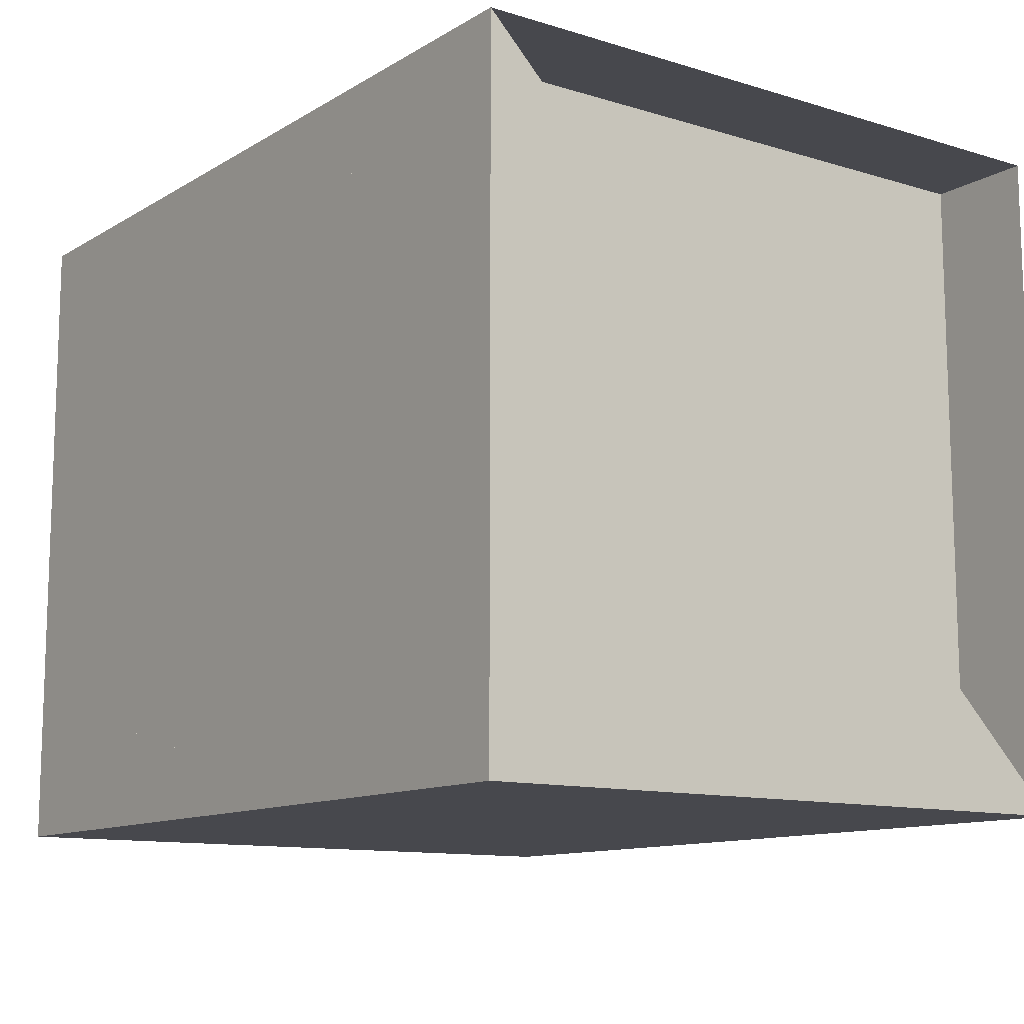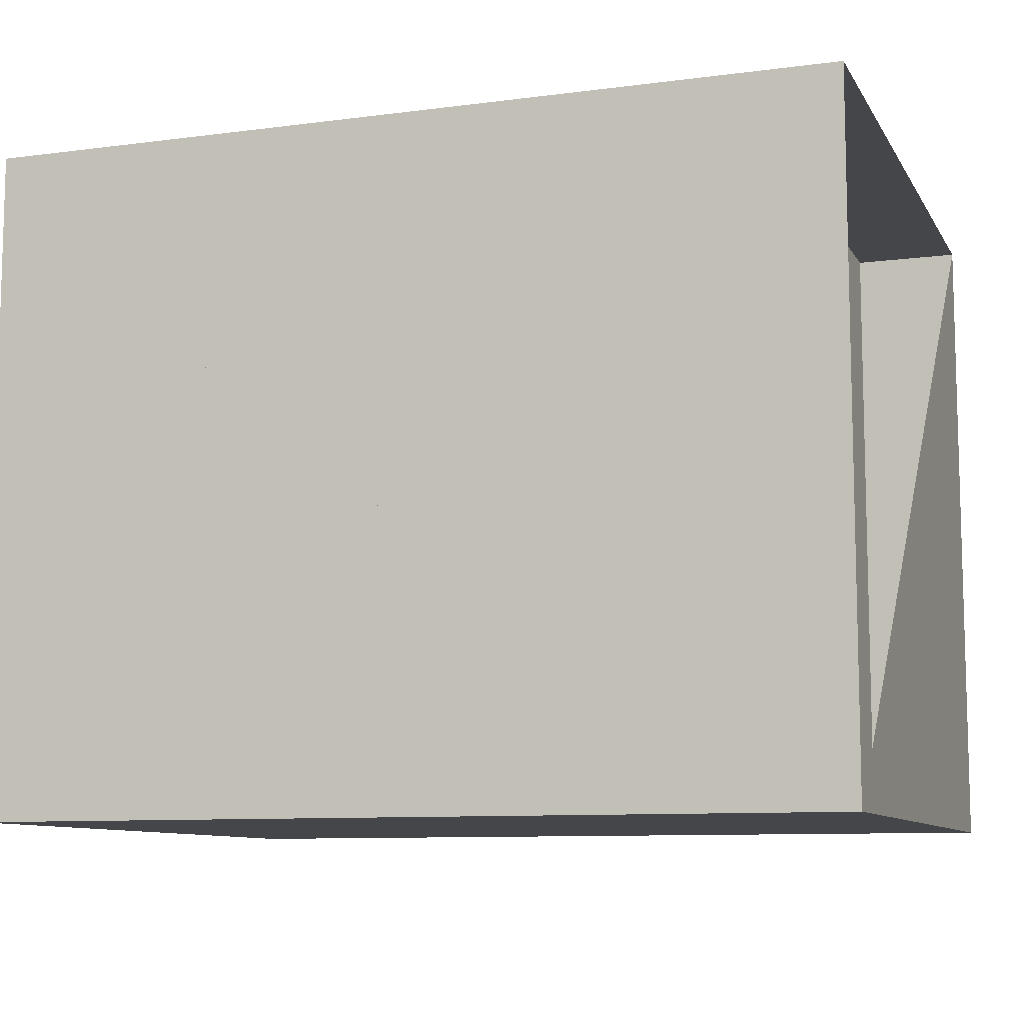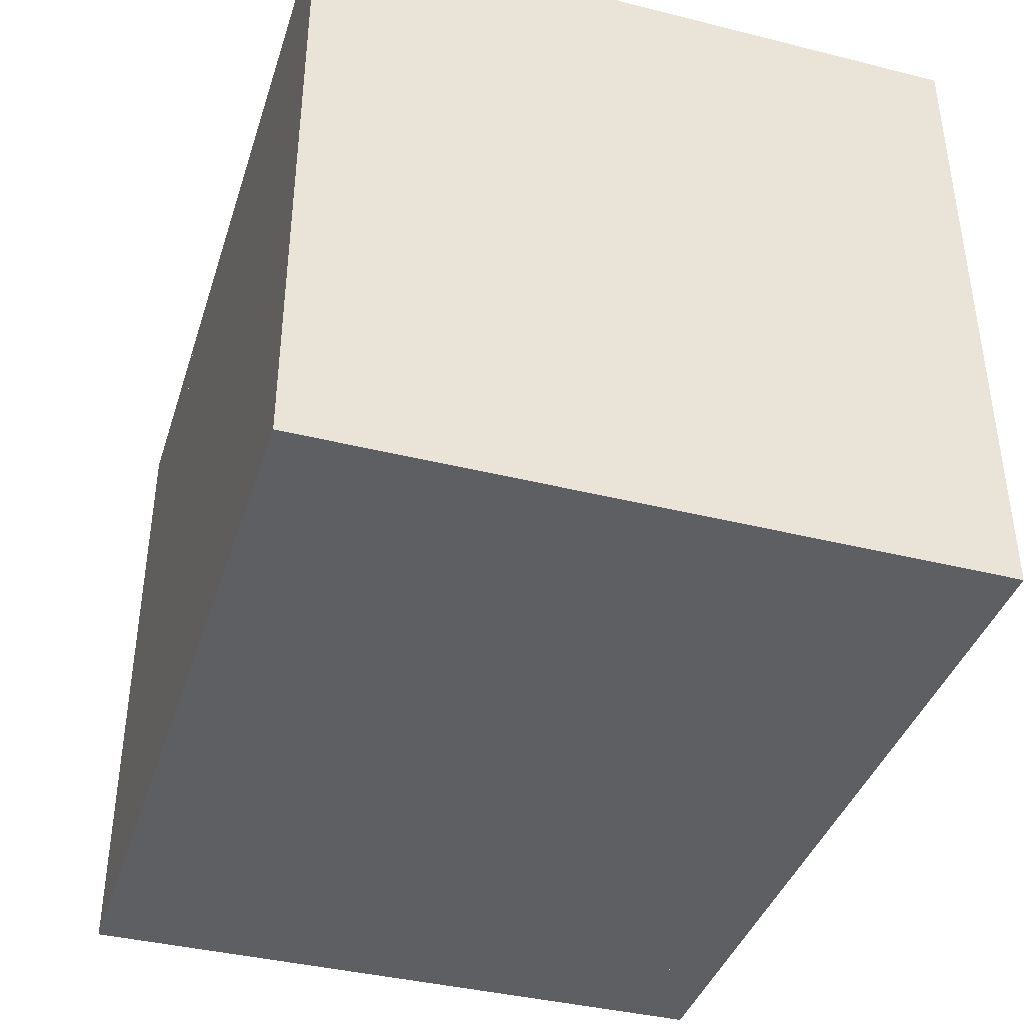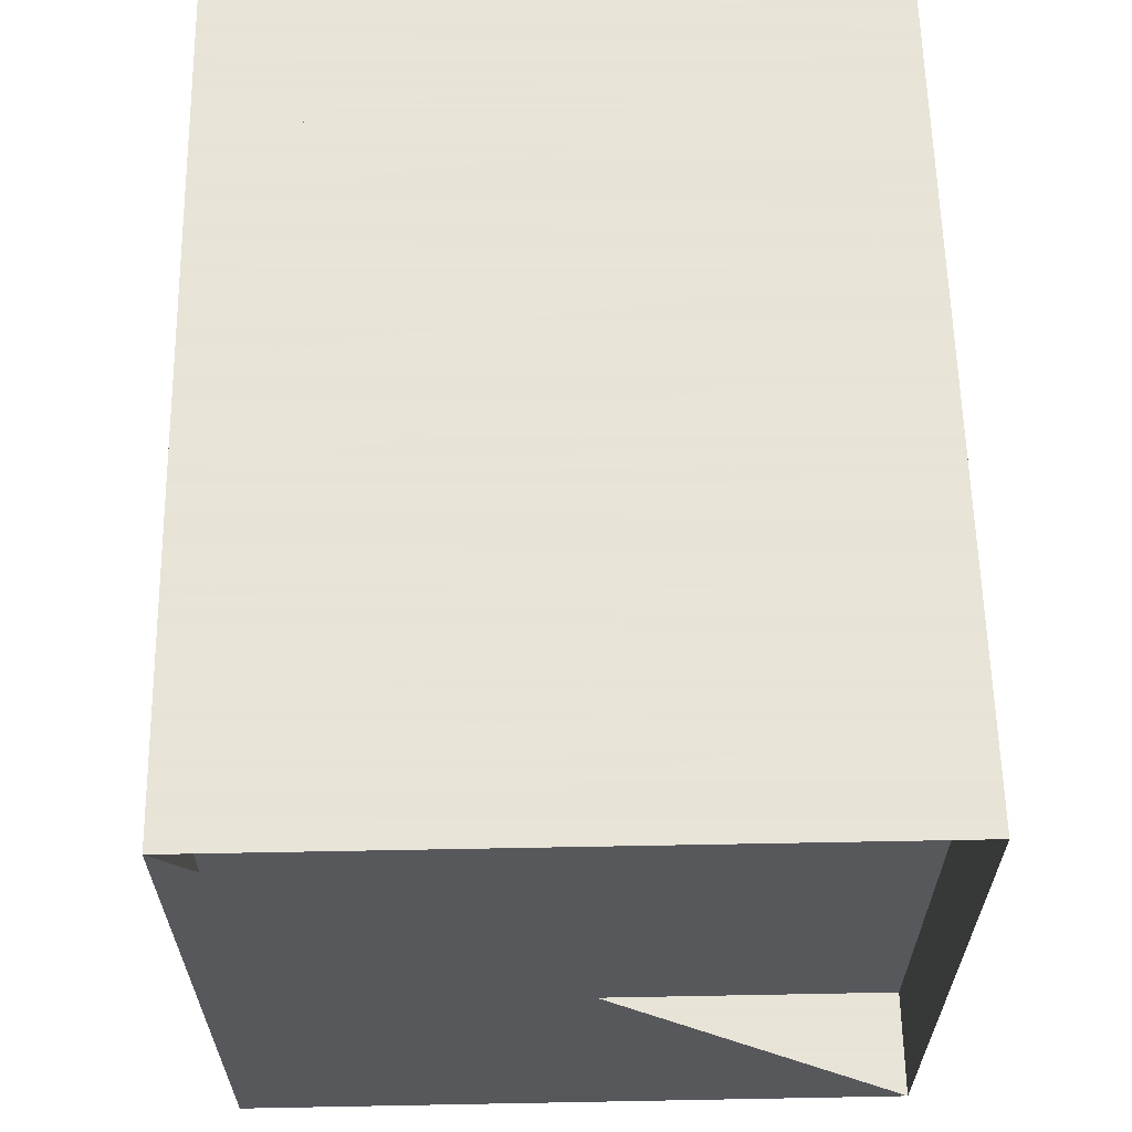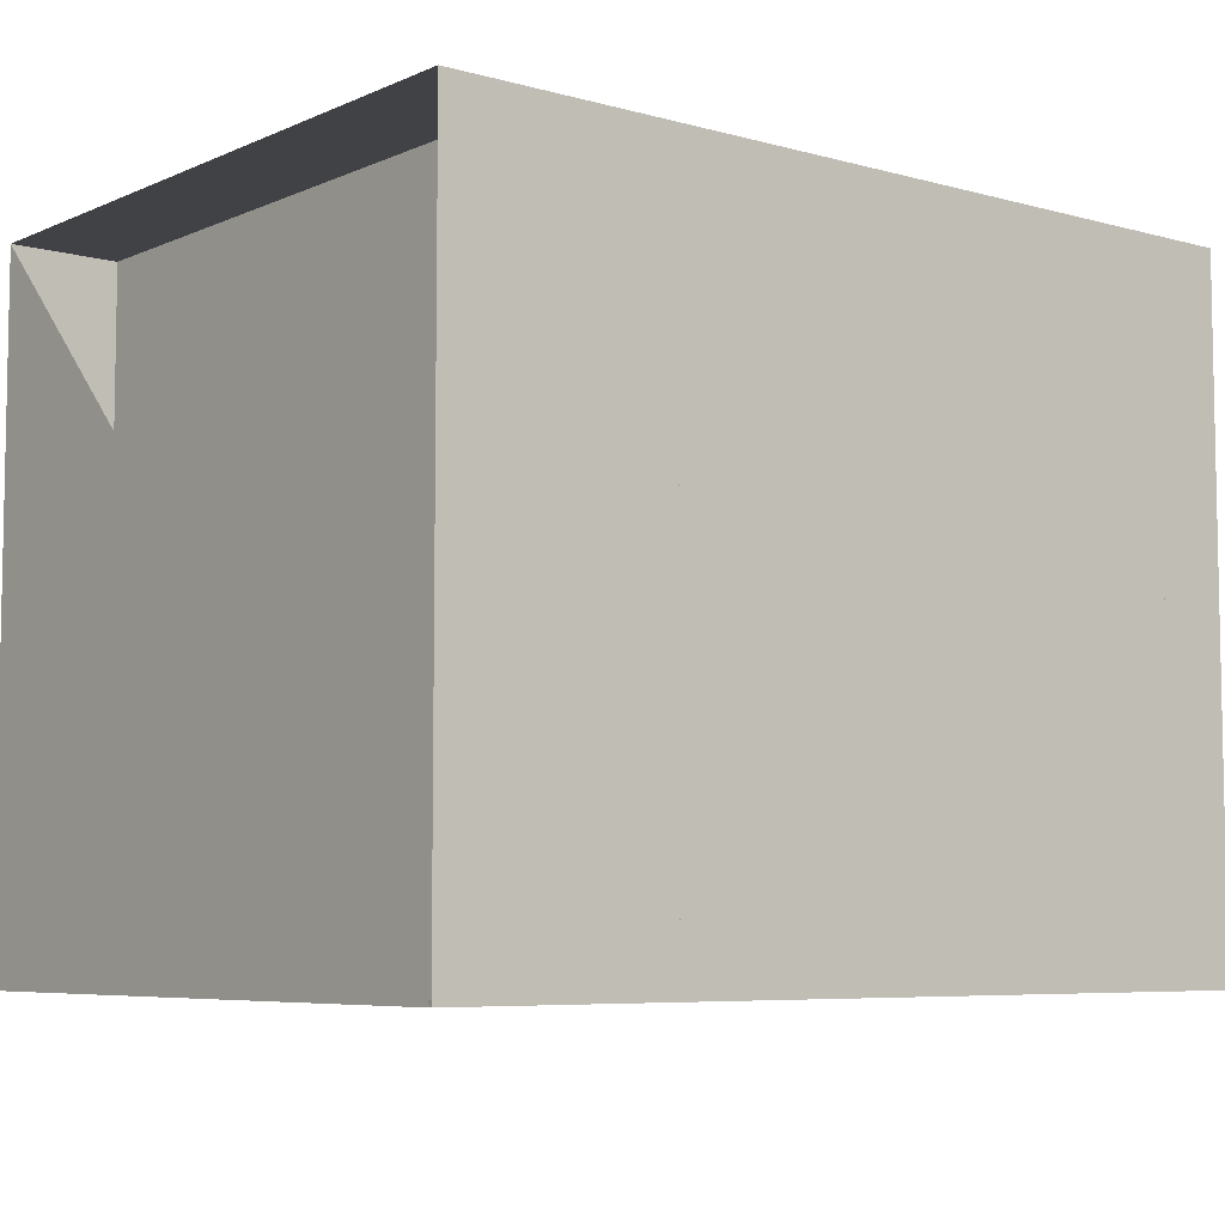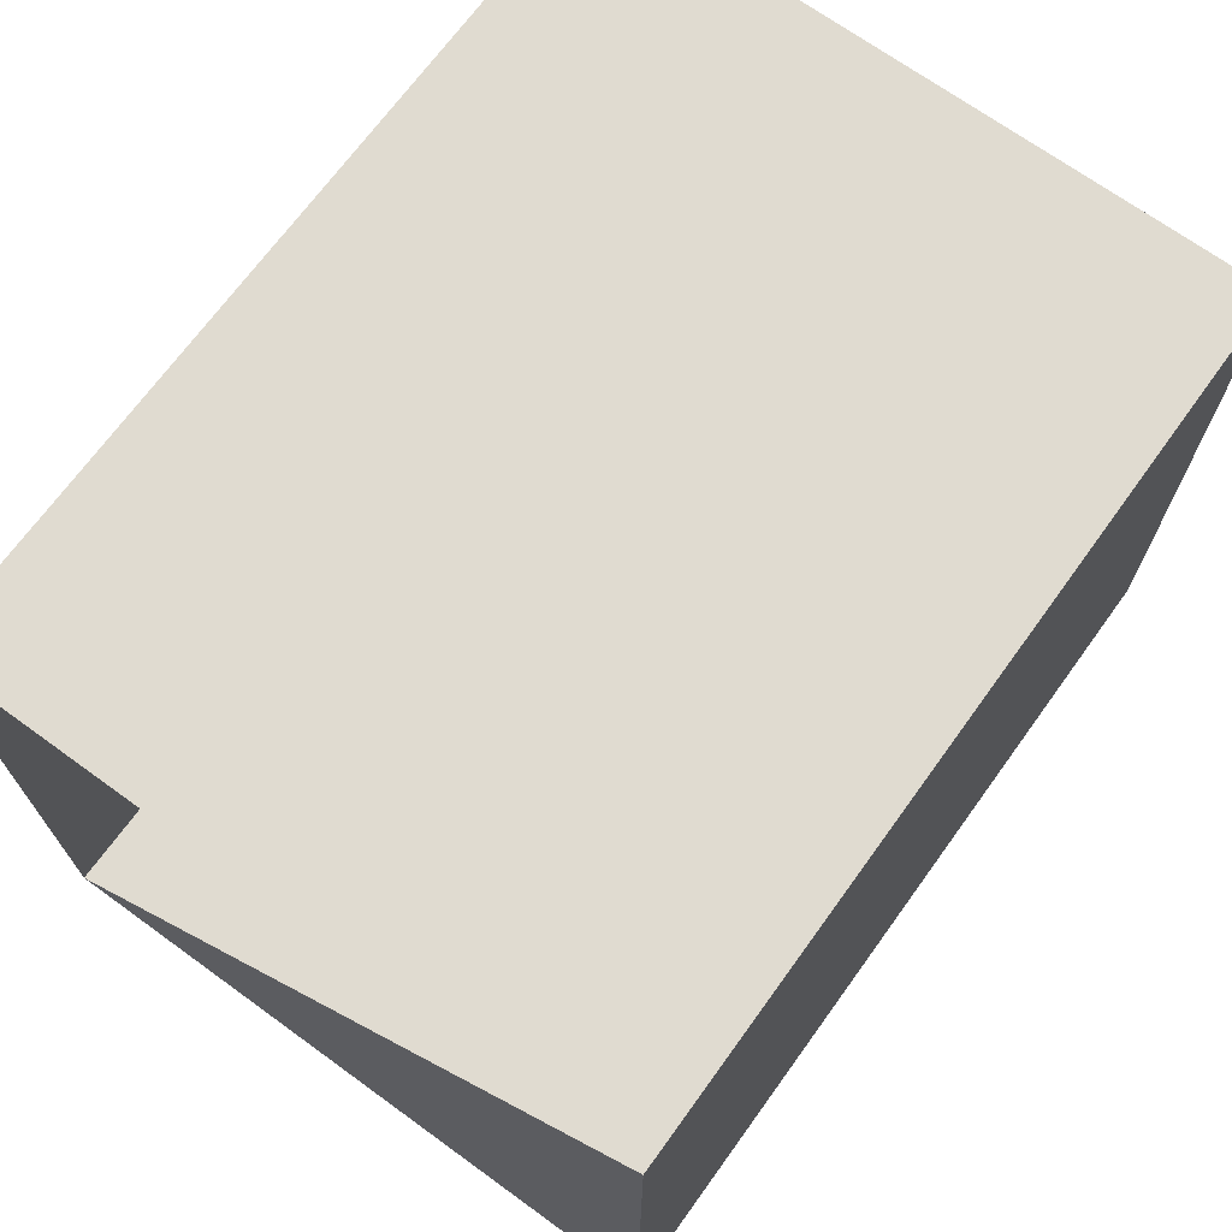
<metadata>
{"format":"obj","ext":"obj","renderer":"f3d","projection":"perspective","resolution":1024,"background":"white","views":[{"elev":-11.7,"azim":-126.0,"up":"+Y"},{"elev":-9.5,"azim":-161.1,"up":"+Z"},{"elev":-39.6,"azim":72.8,"up":"+Z"},{"elev":61.4,"azim":-91.1,"up":"+Y"},{"elev":-6.5,"azim":-38.8,"up":"+Y"},{"elev":69.9,"azim":-54.1,"up":"+Z"}]}
</metadata>
<code>
v 0 -1 -1
v 0 -1 1
v 0 1 1
v 0 1 -1
v 0.3243 -1 -1
v 0.3243 -1 1
v 0.3243 1 1
v 0.3243 1 -1
v 0.6714 -1 -1
v 0.6714 -1 1
v 0.6714 1 1
v 0.6714 1 -1
v 1.016 -1 -1
v 1.016 -1 1
v 1.016 1 1
v 1.016 1 -1
v 1.337 -1 -1
v 1.337 -1 1
v 1.337 1 1
v 1.337 1 -1
v 1.626 -1 -1
v 1.626 -1 1
v 1.626 1 1
v 1.626 1 -1
v 1.878 -1 -1
v 1.878 -1 1
v 1.878 1 1
v 1.878 1 -1
v 2.116 -1 -1
v 2.116 -1 1
v 2.116 1 1
v 2.116 1 -1
v 2.342 -1 -1
v 2.342 -1 1
v 2.342 1 1
v 2.342 1 -1
v 2.566 -1 -1
v 2.566 -1 1
v 2.566 1 1
v 2.566 1 -1
f 1 2 4 5
f 5 6 7 8
f 5 6 2 1
f 6 7 3 2
f 7 8 4 3
f 8 5 1 4
f 9 10 11 12
f 9 10 6 5
f 10 11 7 6
f 11 12 8 7
f 12 9 5 8
f 13 14 15 16
f 13 14 10 9
f 14 15 11 10
f 15 16 12 11
f 16 13 9 12
f 17 18 19 20
f 17 18 14 13
f 18 19 15 14
f 19 20 16 15
f 20 17 13 16
f 21 22 23 24
f 21 22 18 17
f 22 23 19 18
f 23 24 20 19
f 24 21 17 20
f 25 26 27 28
f 25 26 22 21
f 26 27 23 22
f 27 28 24 23
f 28 25 21 24
f 29 30 31 32
f 29 30 26 25
f 30 31 27 26
f 31 32 28 27
f 32 29 25 28
f 33 34 35 36
f 33 34 30 29
f 34 35 31 30
f 35 36 32 31
f 36 33 29 32
f 37 38 39 40
f 37 38 34 33
f 38 39 35 34
f 39 40 36 35
f 40 37 33 36

</code>
